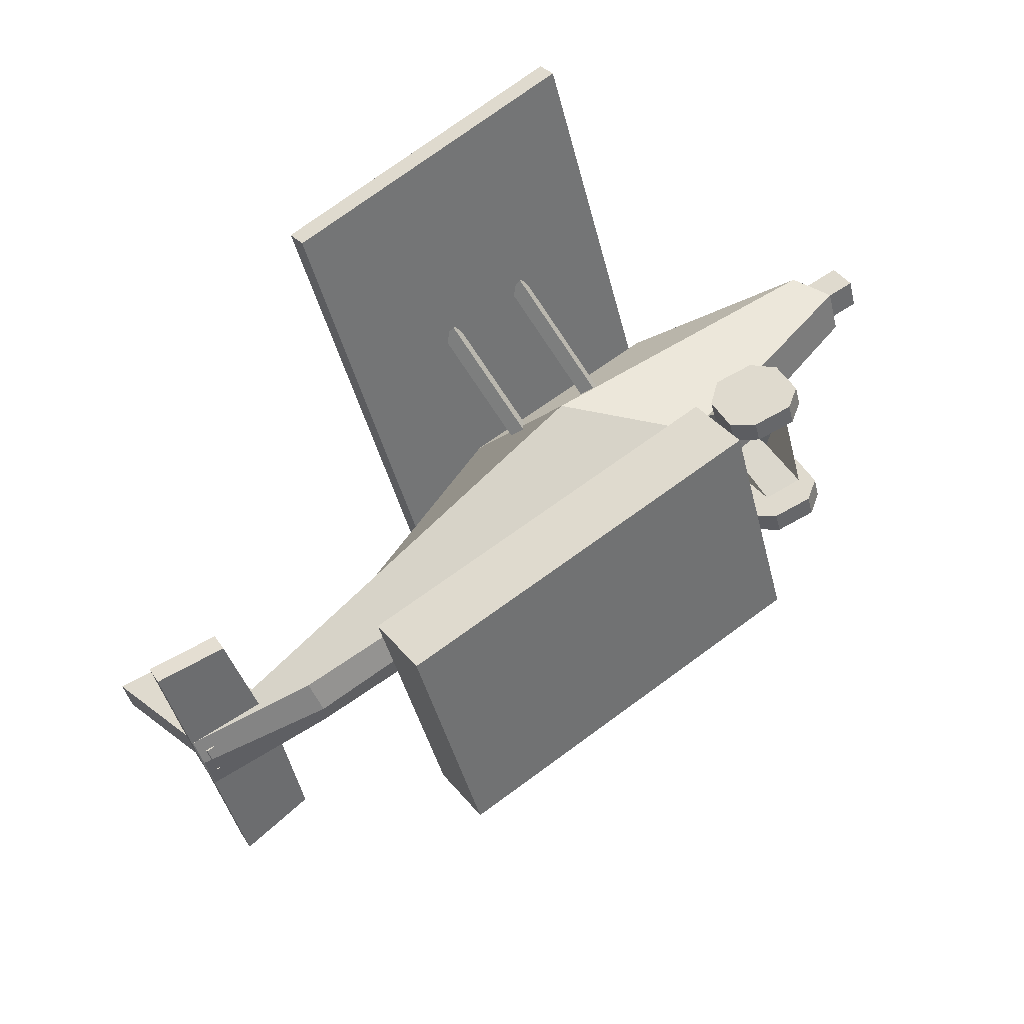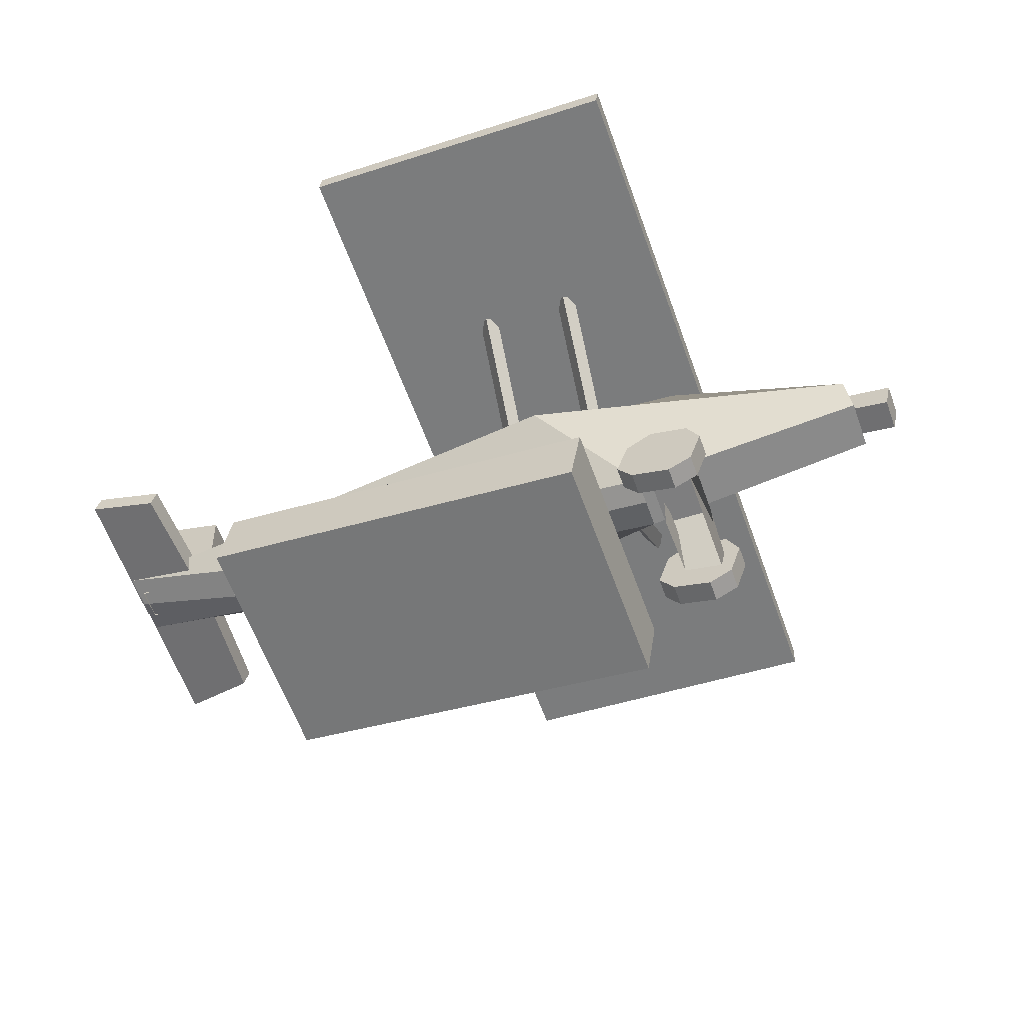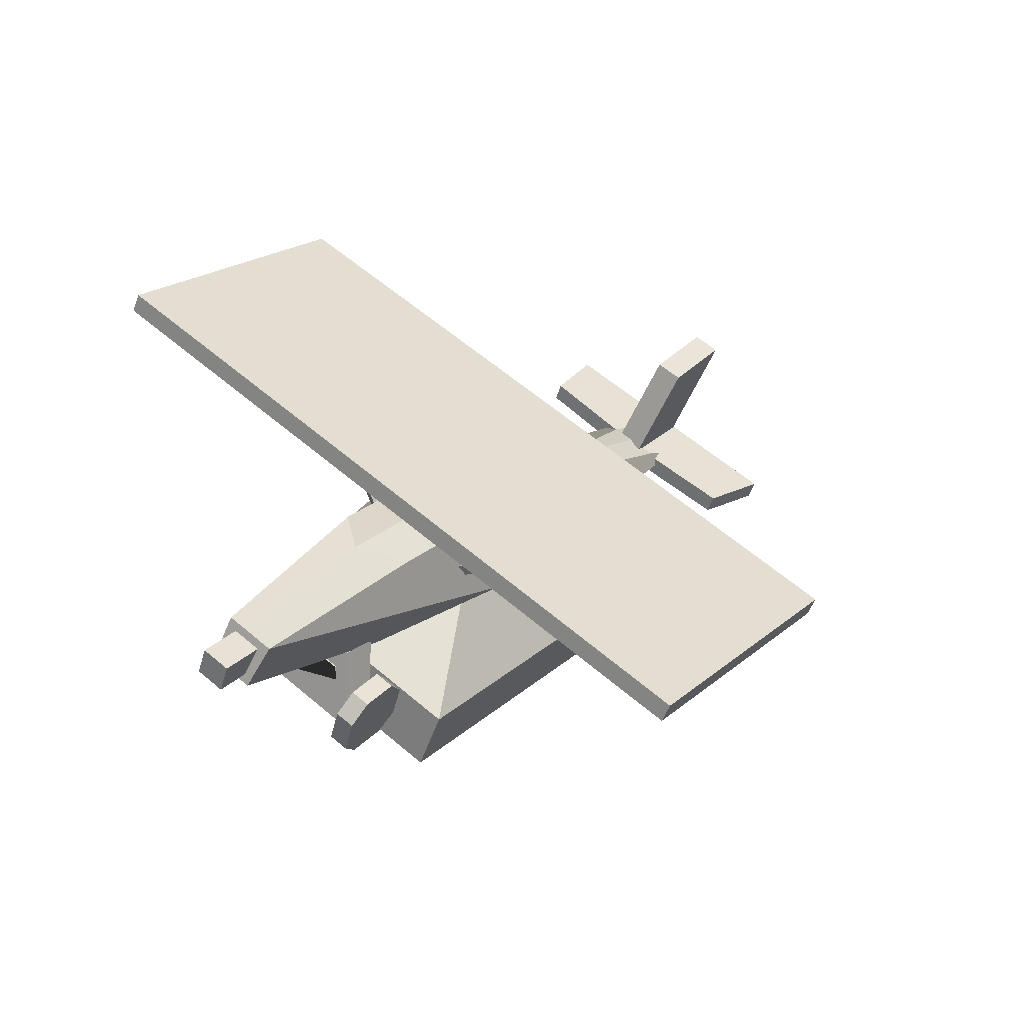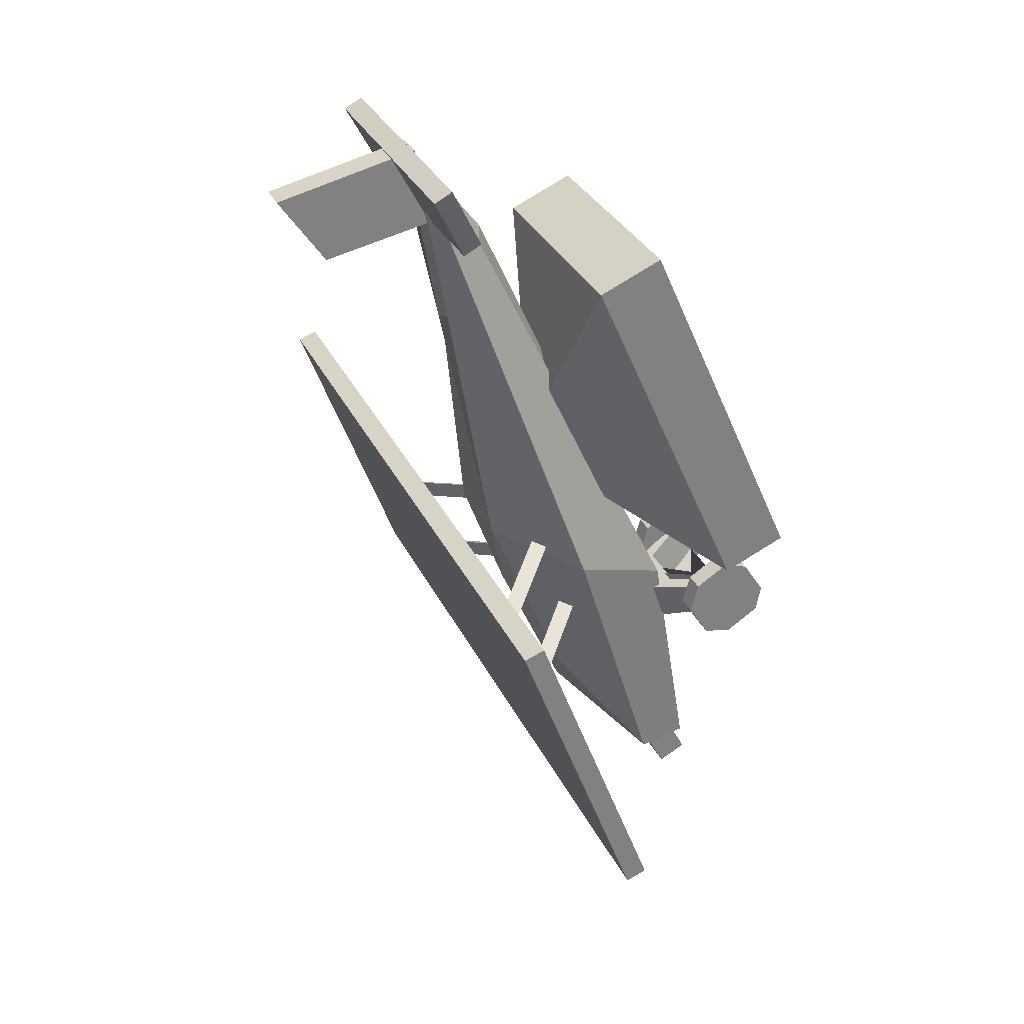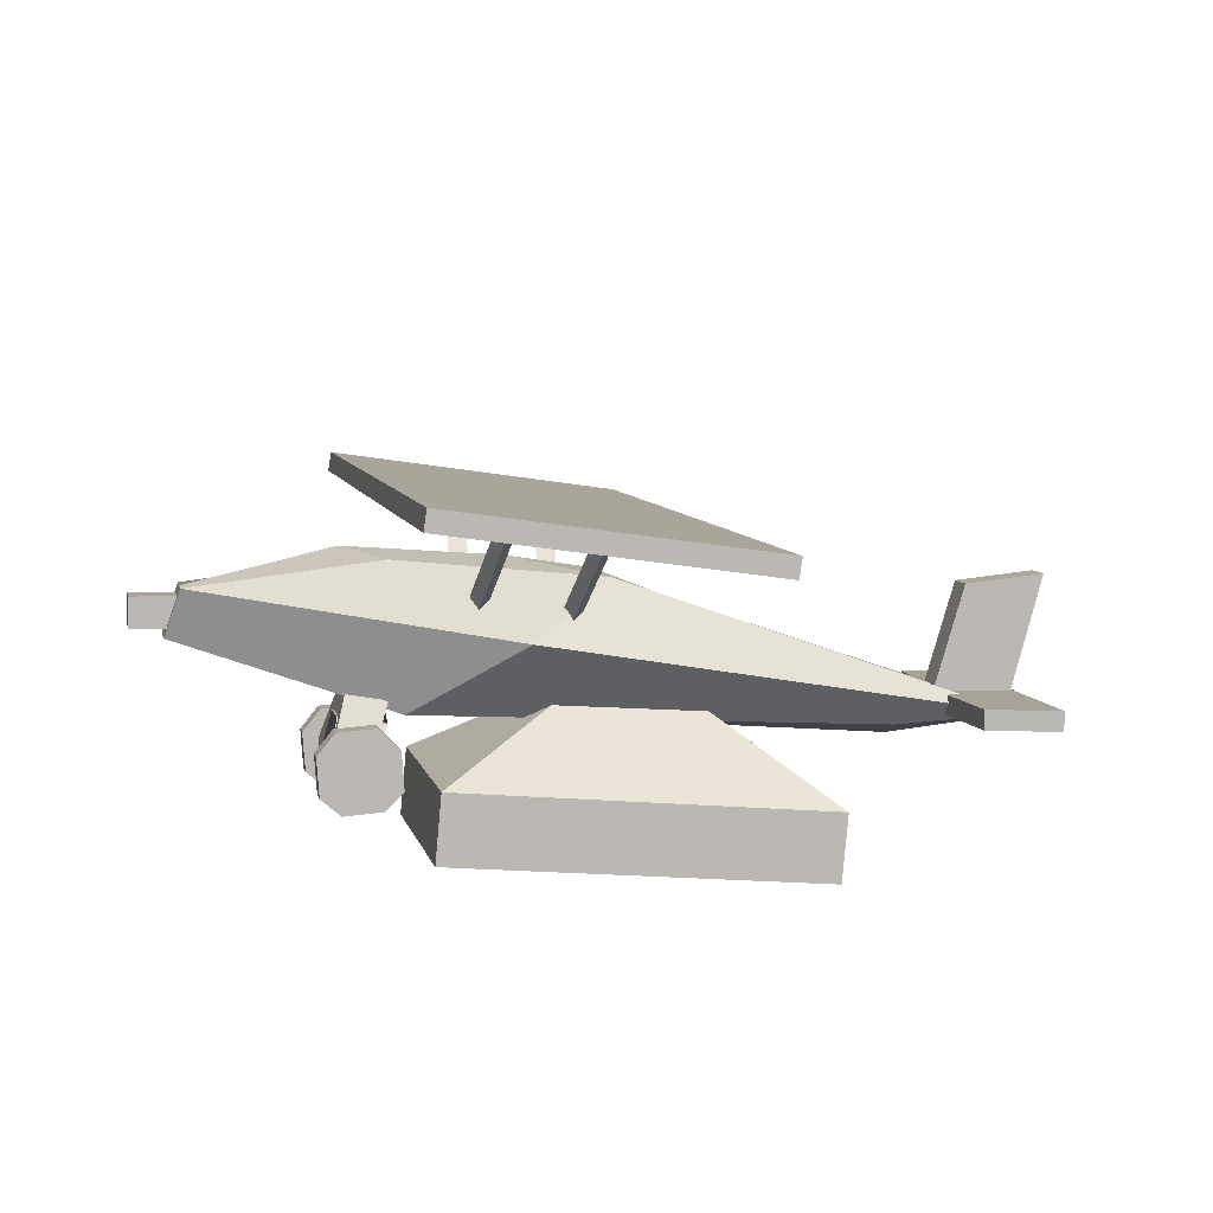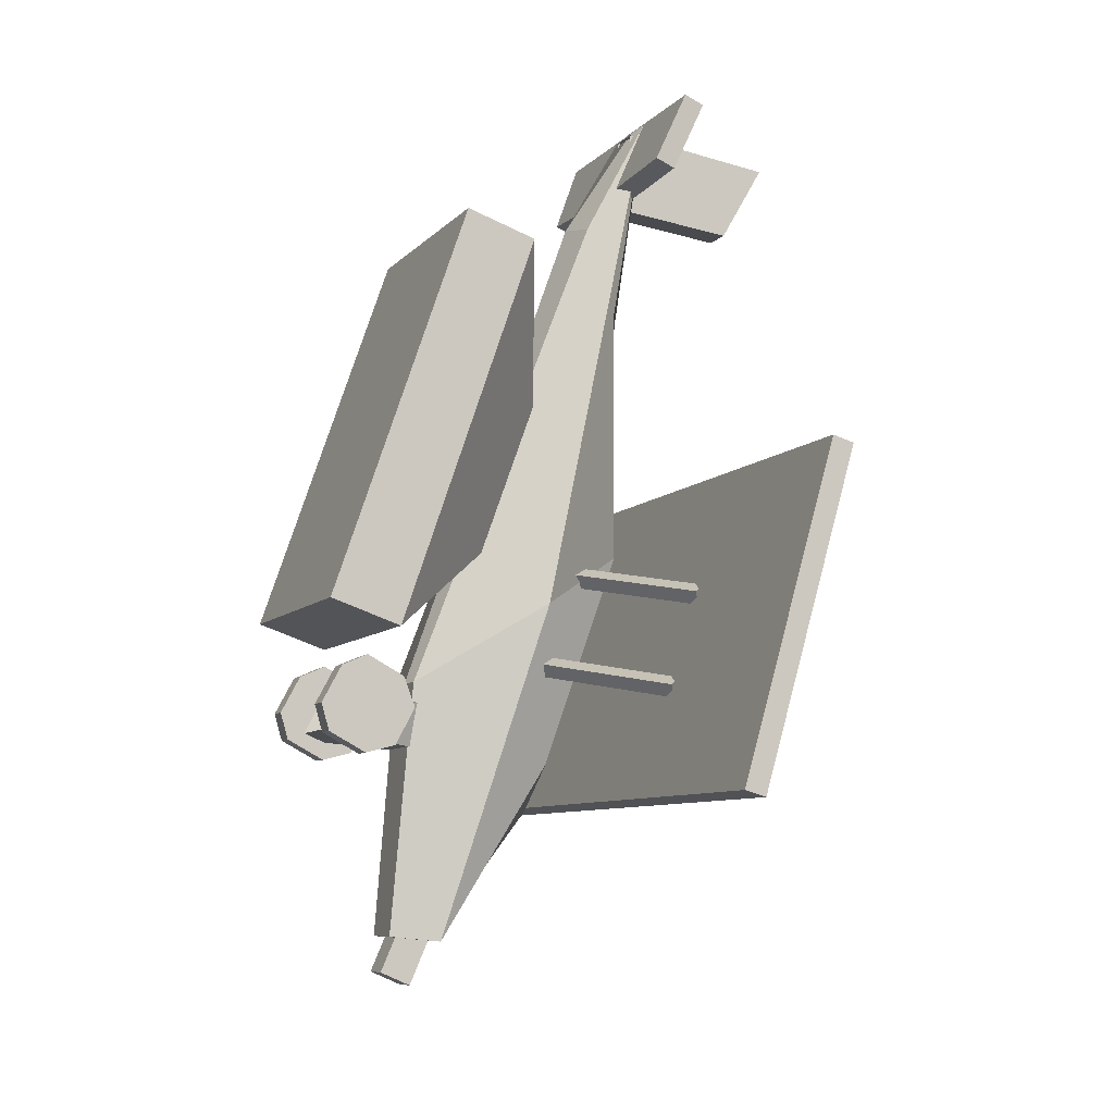
<metadata>
{"format":"obj","ext":"obj","renderer":"f3d","projection":"perspective","resolution":1024,"background":"white","views":[{"elev":65.2,"azim":-37.1,"up":"+Z"},{"elev":-36.8,"azim":21.7,"up":"+Y"},{"elev":24.0,"azim":125.0,"up":"+Y"},{"elev":-50.7,"azim":-67.8,"up":"+Z"},{"elev":-16.5,"azim":166.8,"up":"+Y"},{"elev":74.9,"azim":107.7,"up":"+Z"}]}
</metadata>
<code>
o Cube.002
v -0.08978 0.04028 0.05411
v -0.04495 0.05364 0.01438
v -0.08978 0.008255 -0.0214
v -0.04495 0.04611 -0.003385
v 0.04242 0.04028 0.05411
v 8.9e-05 0.05364 0.01438
v 0.04242 0.008255 -0.0214
v 8.9e-05 0.04611 -0.003385
v 0.0613 0.0817 -0.02344
v 0.1285 0.05631 -0.005619
v 0.06125 0.09198 0.003673
v 0.1285 0.06255 0.009105
v -0.09114 0.06225 -0.006901
v -0.1136 0.04333 -0.001545
v -0.09114 0.06733 0.005068
v -0.1136 0.05076 0.01554
v -0.1134 0.04315 0.00865
v 0.05102 0.03771 0.000838
v 0.1247 0.07082 -0.01289
v -0.156 0.0574 0.01479
v 0.1247 0.07787 0.003726
v -0.156 0.04863 -0.005866
v -0.01068 0.09245 0.003471
v 0.07559 0.08921 -0.01089
v 0.05102 0.04498 0.01799
v -0.09131 0.06779 -0.001803
v -0.01068 0.08114 -0.0232
v 0.1285 0.05943 0.001743
v 0.01547 0.05509 -0.02959
v 0.1247 0.07434 -0.004583
v 0.05102 0.04135 0.009413
v -0.156 0.05302 0.004464
v 0.01547 0.07894 0.02664
v 0.02171 0.08991 -0.01119
v 0.06154 0.03797 0.03291
v 0.0567 0.04907 0.01621
v 0.06156 0.02253 -0.004128
v 0.0567 0.04167 -0.001252
v 0.07484 0.0365 0.03353
v 0.07088 0.05018 0.01574
v 0.07486 0.02106 -0.003503
v 0.07088 0.04278 -0.001724
v 0.06102 0.03147 0.0354
v 0.07432 0.02999 0.03602
v 0.06102 0.01595 -0.001185
v 0.07432 0.01448 -0.00056
v 0.05619 0.04078 0.01665
v 0.07271 0.04208 0.0161
v 0.05619 0.03513 0.003325
v 0.07271 0.03643 0.002775
v 0.05166 0.03186 0.04279
v 0.06171 0.0501 0.03506
v 0.05166 0.029 0.03605
v 0.06171 0.04724 0.02831
v 0.07082 0.02383 0.0462
v 0.08028 0.04071 0.03904
v 0.07082 0.02097 0.03945
v 0.08028 0.03785 0.0323
v 0.0538 0.04399 0.03765
v 0.0538 0.04113 0.0309
v 0.05763 0.02294 0.03862
v 0.07489 0.04527 0.02915
v 0.07814 0.02571 0.03744
v 0.07814 0.02857 0.04419
v 0.05763 0.0258 0.04536
v 0.07489 0.04813 0.03589
v 0.05166 0.01366 -0.000108
v 0.06171 0.0319 -0.007847
v 0.05166 0.0108 -0.006851
v 0.06171 0.02904 -0.01459
v 0.07082 0.005634 0.003296
v 0.08028 0.02251 -0.003864
v 0.07082 0.002774 -0.003447
v 0.08028 0.01965 -0.01061
v 0.0538 0.02579 -0.005256
v 0.0538 0.02294 -0.012
v 0.05763 0.004743 -0.004282
v 0.07489 0.02707 -0.01375
v 0.07814 0.007518 -0.005459
v 0.07814 0.01038 0.001284
v 0.05763 0.007603 0.002461
v 0.07489 0.02993 -0.007012
v -0.1533 0.05372 0.009729
v -0.1621 0.09842 -0.009231
v -0.1533 0.04972 0.000295
v -0.1621 0.09442 -0.01867
v -0.1269 0.05816 0.007846
v -0.1347 0.09352 -0.007149
v -0.1269 0.05416 -0.001588
v -0.1347 0.08951 -0.01658
v -0.1565 0.05122 7.3e-05
v -0.1562 0.07047 0.04552
v -0.156 0.05749 -0.002589
v -0.1556 0.07674 0.04286
v -0.1297 0.04931 0.000683
v -0.1326 0.06794 0.04406
v -0.1292 0.05558 -0.001979
v -0.1321 0.07422 0.0414
v -0.1566 0.0337 -0.04123
v -0.1561 0.05295 0.004226
v -0.156 0.03998 -0.04389
v -0.1556 0.05922 0.001565
v -0.1316 0.03427 -0.03512
v -0.1293 0.05101 0.00477
v -0.1311 0.04055 -0.03778
v -0.1288 0.05729 0.002108
v -0.04041 0.154 0.0974
v -0.04004 0.1476 0.1001
v -0.04041 0.05638 -0.1327
v -0.04004 0.05002 -0.13
v 0.06664 0.1592 0.09518
v 0.06701 0.1529 0.09787
v 0.06664 0.06162 -0.135
v 0.06701 0.05526 -0.1323
v 0.02897 0.08221 0.01088
v 0.03269 0.08078 0.01489
v 0.02733 0.1249 0.03276
v 0.03563 0.08248 0.01087
v 0.03105 0.1235 0.03678
v 0.03399 0.1252 0.03276
v -0.001564 0.08071 0.01151
v 0.002158 0.07929 0.01553
v -0.003202 0.1234 0.0334
v 0.005097 0.08098 0.01151
v 0.00052 0.122 0.03741
v 0.003459 0.1237 0.03339
v 0.02897 0.06869 -0.02098
v 0.03269 0.06482 -0.02275
v 0.02733 0.08265 -0.0669
v 0.03563 0.06889 -0.02117
v 0.03105 0.07877 -0.06867
v 0.03399 0.08284 -0.0671
v -0.001564 0.0672 -0.02034
v 0.002158 0.06332 -0.02211
v -0.003202 0.08116 -0.06627
v 0.005097 0.06739 -0.02054
v 0.00052 0.07728 -0.06804
v 0.003459 0.08135 -0.06646
v 0.1404 0.06866 -0.007819
v 0.1396 0.05912 -0.003771
v 0.1404 0.07272 0.001752
v 0.1396 0.06318 0.0058
v 0.1224 0.0699 -0.008343
v 0.1216 0.06035 -0.004295
v 0.1224 0.07396 0.001227
v 0.1216 0.06441 0.005276
v -0.08978 -0.01349 -0.01217
v -0.08978 0.01854 0.06333
v 0.04242 -0.01349 -0.01217
v 0.04242 0.01854 0.06333
f 1 2 4 3
f 3 4 8 7
f 7 8 6 5
f 5 6 2 1
f 5 1 148 150
f 8 4 2 6
f 34 26 15 23
f 33 23 15 20
f 32 26 13 22
f 31 28 12 25
f 30 24 11 21
f 29 27 9 19
f 18 29 19 10
f 14 22 29 18
f 22 13 27 29
f 28 30 21 12
f 10 19 30 28
f 19 9 24 30
f 17 31 25 16
f 14 18 31 17
f 18 10 28 31
f 17 32 22 14
f 16 20 32 17
f 20 15 26 32
f 25 33 20 16
f 12 21 33 25
f 21 11 23 33
f 24 34 23 11
f 9 27 34 24
f 27 13 26 34
f 37 41 46 45
f 37 38 42 41
f 45 46 50 49
f 39 40 36 35
f 39 35 43 44
f 44 43 47 48
f 49 50 48 47
f 44 48 50 46 41 42 40 39
f 36 38 37 45 49 47 43 35
f 64 56 66 52 59 51 65 55
f 60 54 62 58 63 57 61 53
f 55 57 63 64
f 55 65 61 57
f 61 65 51 53
f 60 53 51 59
f 59 52 54 60
f 52 66 62 54
f 56 58 62 66
f 56 64 63 58
f 80 72 82 68 75 67 81 71
f 76 70 78 74 79 73 77 69
f 71 73 79 80
f 71 81 77 73
f 77 81 67 69
f 76 69 67 75
f 75 68 70 76
f 68 82 78 70
f 72 74 78 82
f 72 80 79 74
f 83 84 86 85
f 85 86 90 89
f 89 90 88 87
f 87 88 84 83
f 90 86 84 88
f 91 92 94 93
f 93 94 98 97
f 97 98 96 95
f 95 96 92 91
f 98 94 92 96
f 99 100 102 101
f 101 102 106 105
f 105 106 104 103
f 103 104 100 99
f 101 105 103 99
f 107 109 110 108
f 109 113 114 110
f 113 111 112 114
f 111 107 108 112
f 109 107 111 113
f 114 112 108 110
f 118 115 117 120
f 116 118 120 119
f 115 116 119 117
f 124 121 123 126
f 122 124 126 125
f 121 122 125 123
f 130 132 129 127
f 128 131 132 130
f 127 129 131 128
f 136 138 135 133
f 134 137 138 136
f 133 135 137 134
f 139 141 142 140
f 141 145 146 142
f 143 139 140 144
f 141 139 143 145
f 146 144 140 142
f 147 149 150 148
f 3 7 149 147
f 1 3 147 148
f 7 5 150 149

</code>
